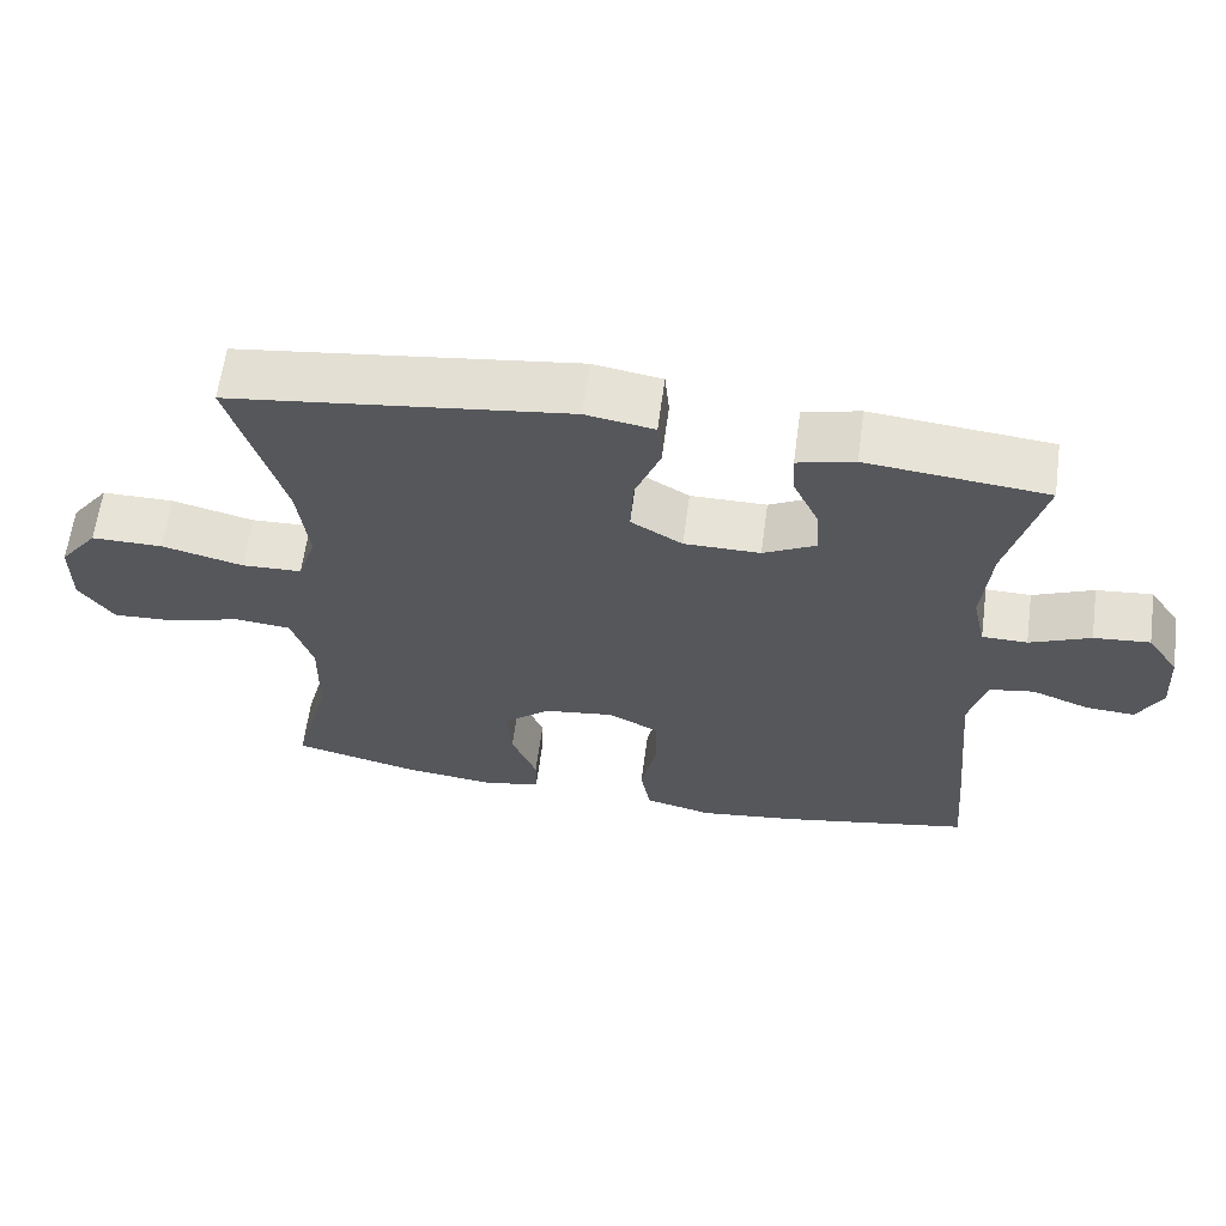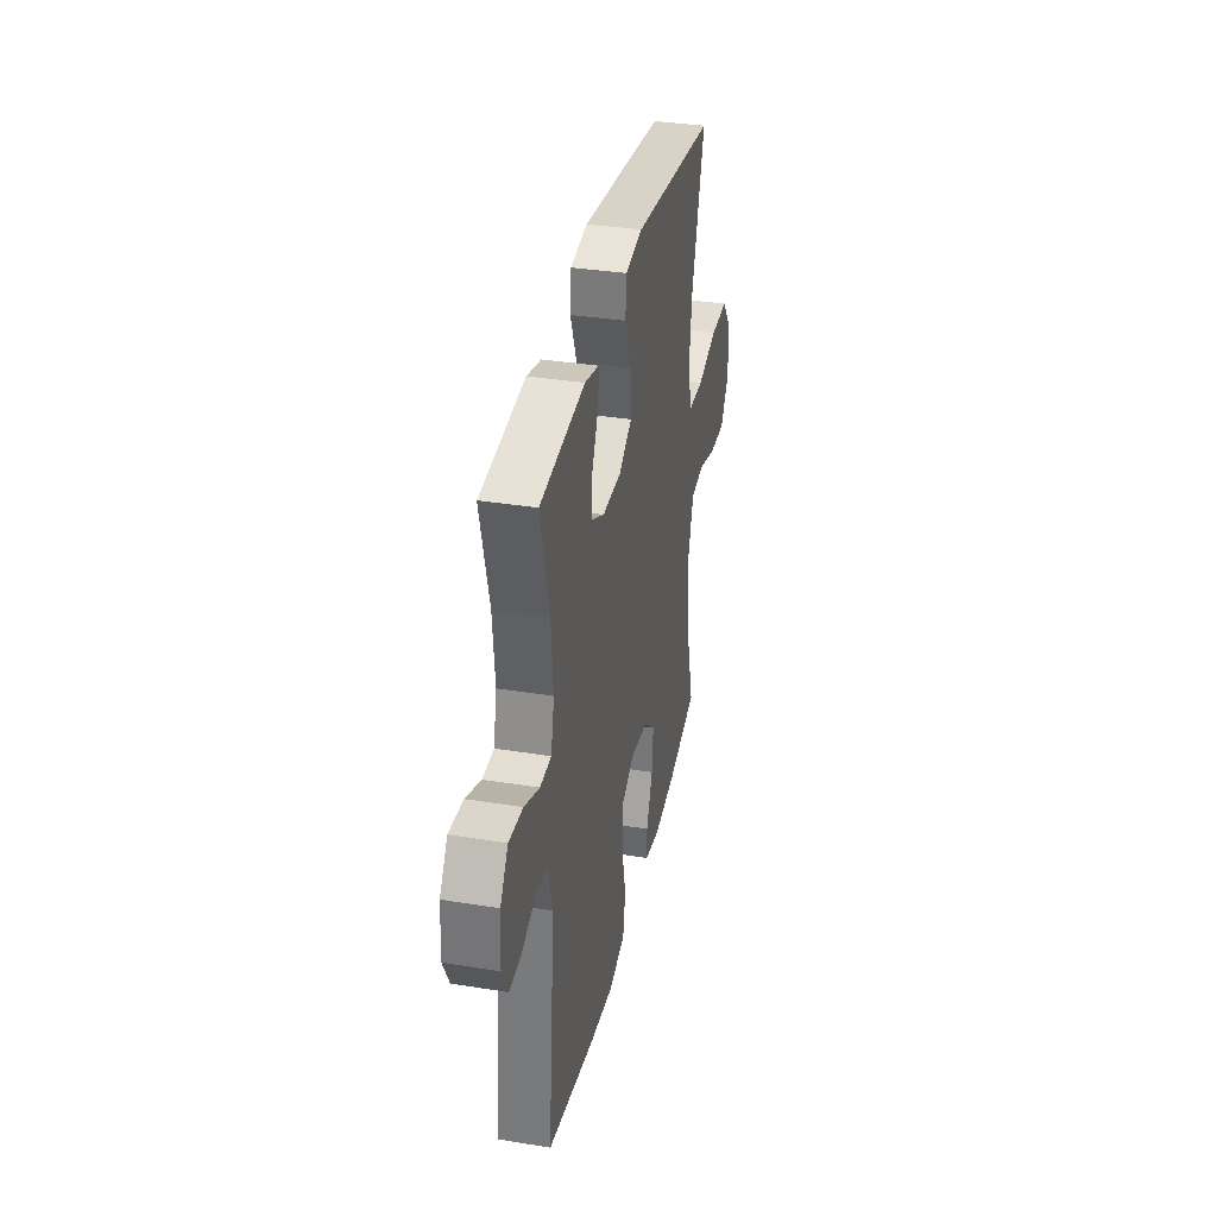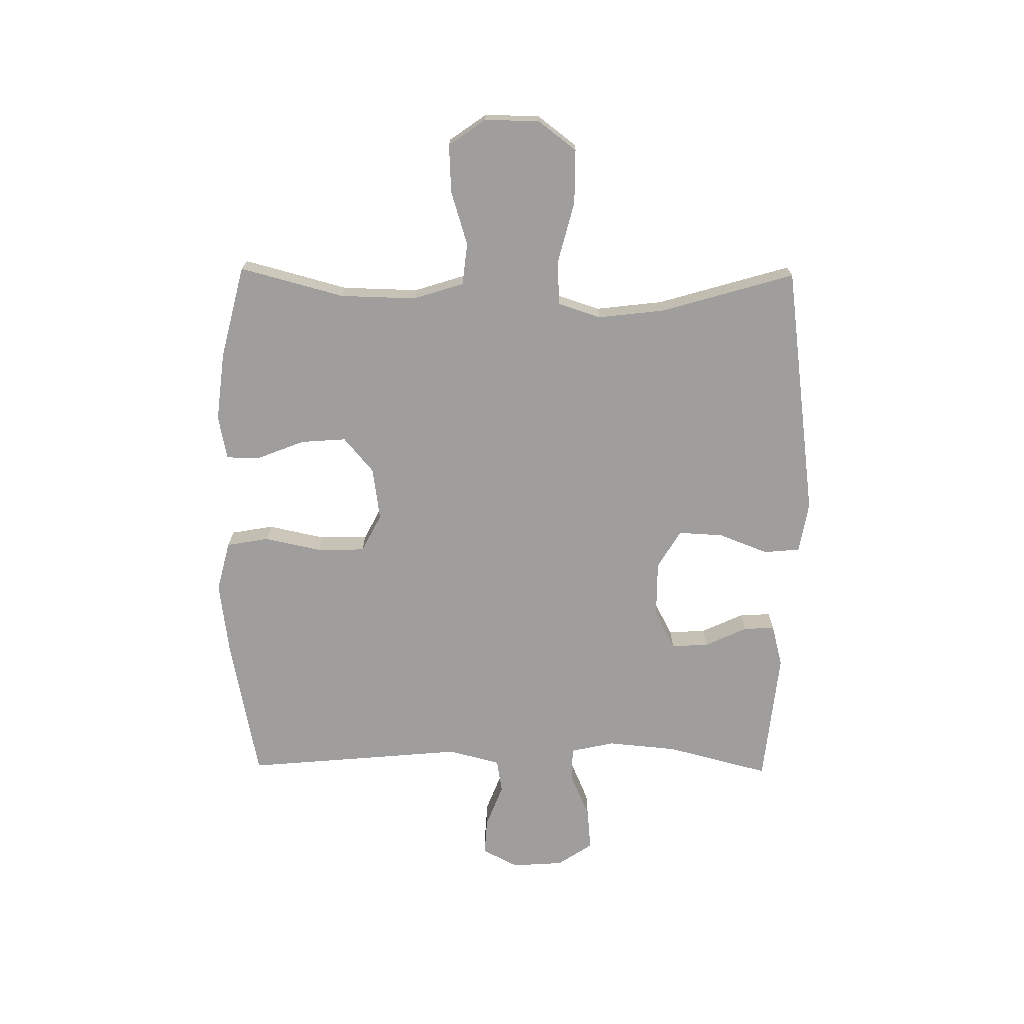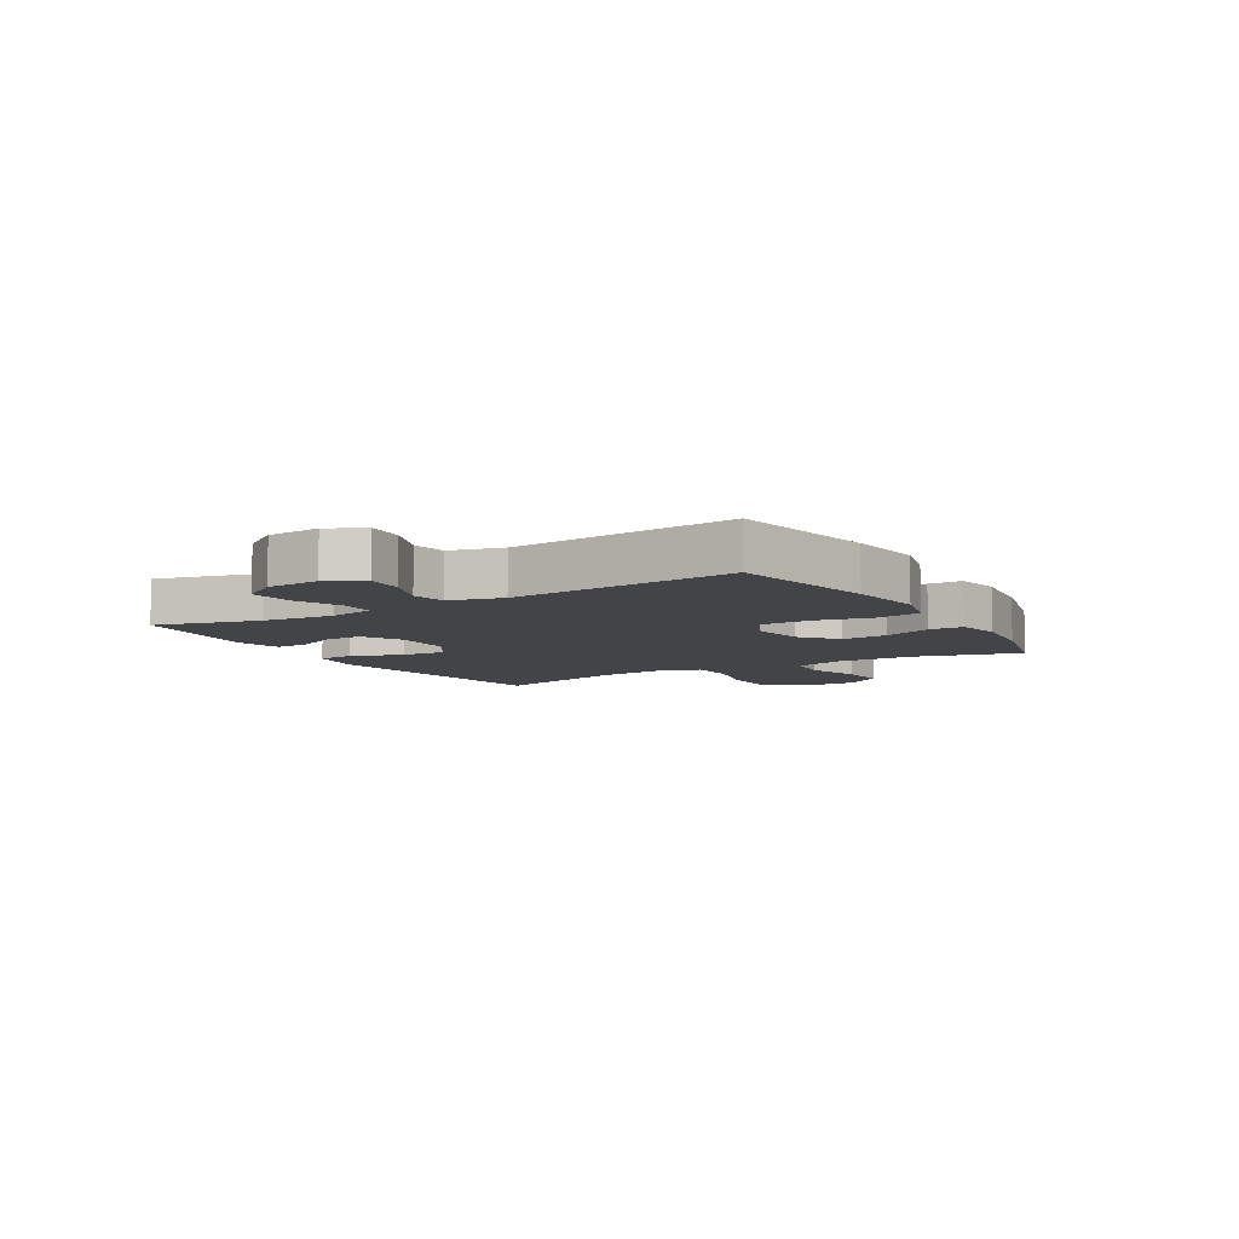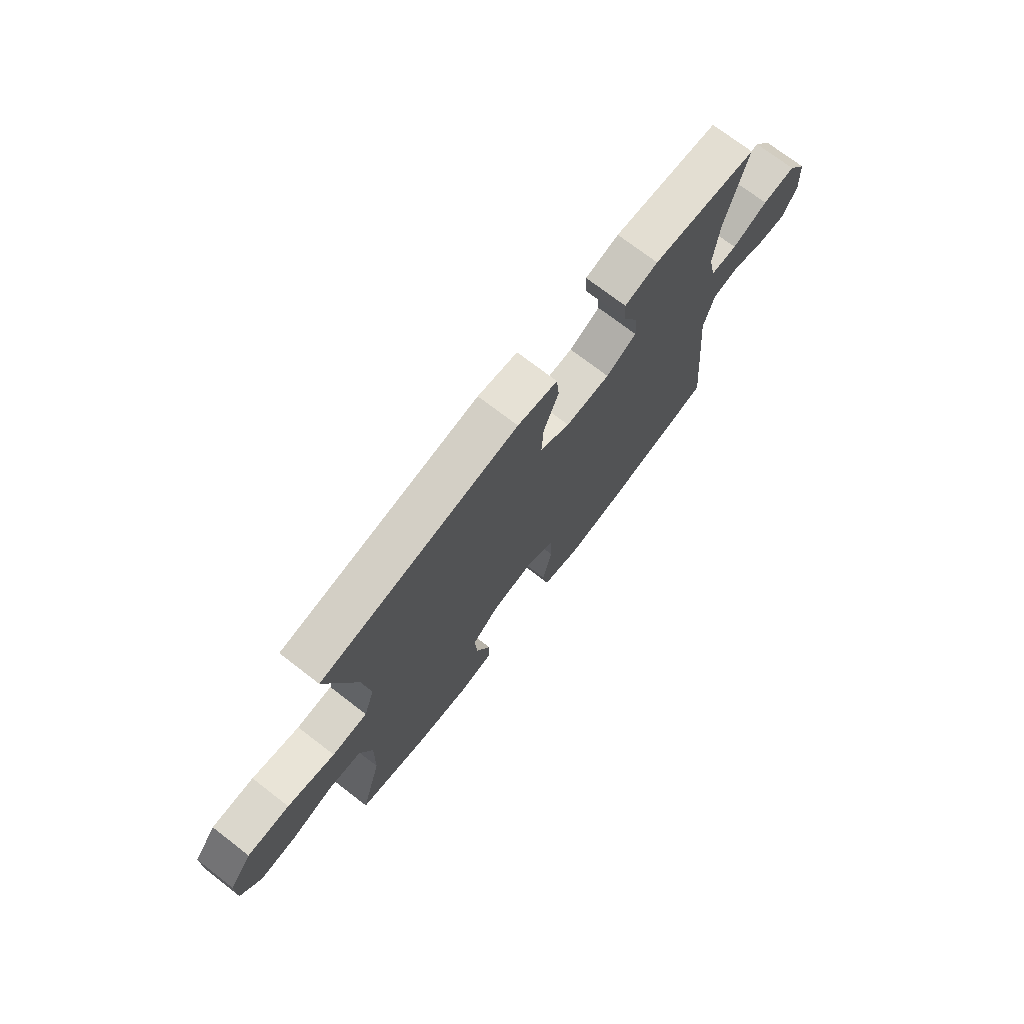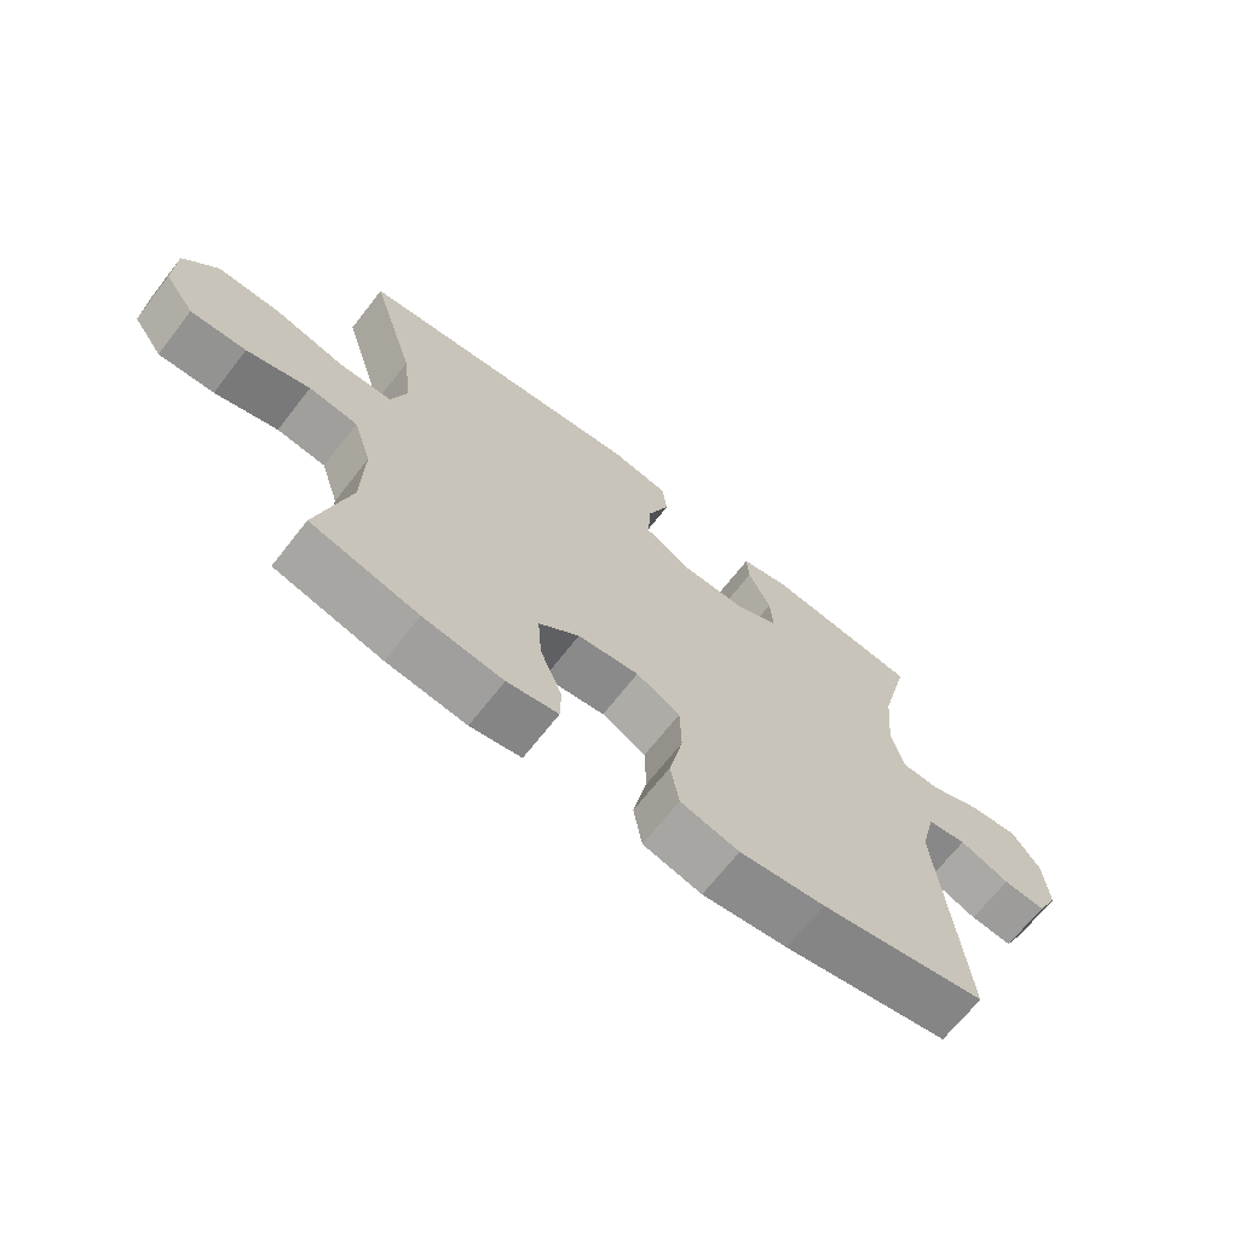
<metadata>
{"format":"obj","ext":"obj","renderer":"f3d","projection":"perspective","resolution":1024,"background":"white","views":[{"elev":62.7,"azim":7.7,"up":"+Z"},{"elev":35.2,"azim":102.1,"up":"+Z"},{"elev":-71.0,"azim":-90.7,"up":"+Y"},{"elev":-7.7,"azim":120.7,"up":"+Y"},{"elev":73.1,"azim":-52.4,"up":"+Z"},{"elev":-68.2,"azim":-38.0,"up":"+Z"}]}
</metadata>
<code>
v -0.5 0.07 0.5
v -0.059 0.07 0.559
v 0.03 0.07 0.544
v 0.036 0.07 0.481
v 0.003 0.07 0.395
v -0.001 0.07 0.317
v 0.066 0.07 0.277
v 0.165 0.07 0.277
v 0.233 0.07 0.313
v 0.229 0.07 0.378
v 0.195 0.07 0.451
v 0.192 0.07 0.505
v 0.266 0.07 0.524
v 0.5 0.07 0.5
v 0.454 0.07 0.321
v 0.443 0.07 0.2
v 0.46 0.07 0.123
v 0.519 0.07 0.122
v 0.598 0.07 0.156
v 0.671 0.07 0.163
v 0.712 0.07 0.102
v 0.718 0.07 0.012
v 0.686 0.07 -0.05
v 0.622 0.07 -0.046
v 0.547 0.07 -0.017
v 0.488 0.07 -0.027
v 0.465 0.07 -0.117
v 0.5 0.07 -0.5
v 0.25 0.07 -0.549
v 0.122 0.07 -0.566
v 0.034 0.07 -0.544
v 0.021 0.07 -0.47
v 0.042 0.07 -0.371
v 0.04 0.07 -0.288
v -0.026 0.07 -0.254
v -0.118 0.07 -0.267
v -0.179 0.07 -0.319
v -0.173 0.07 -0.398
v -0.14 0.07 -0.481
v -0.141 0.07 -0.539
v -0.218 0.07 -0.554
v -0.338 0.07 -0.54
v -0.5 0.07 -0.5
v -0.452 0.07 -0.319
v -0.449 0.07 -0.187
v -0.477 0.07 -0.099
v -0.55 0.07 -0.091
v -0.644 0.07 -0.12
v -0.727 0.07 -0.124
v -0.772 0.07 -0.06
v -0.771 0.07 0.035
v -0.721 0.07 0.101
v -0.627 0.07 0.101
v -0.521 0.07 0.074
v -0.442 0.07 0.077
v -0.418 0.07 0.152
v -0.432 0.07 0.268
v -0.5 0 0.5
v -0.059 0 0.559
v 0.03 0 0.544
v 0.036 0 0.481
v 0.003 0 0.395
v -0.001 0 0.317
v 0.066 0 0.277
v 0.165 0 0.277
v 0.233 0 0.313
v 0.229 0 0.378
v 0.195 0 0.451
v 0.192 0 0.505
v 0.266 0 0.524
v 0.5 0 0.5
v 0.454 0 0.321
v 0.443 0 0.2
v 0.46 0 0.123
v 0.519 0 0.122
v 0.598 0 0.156
v 0.671 0 0.163
v 0.712 0 0.102
v 0.718 0 0.012
v 0.686 0 -0.05
v 0.622 0 -0.046
v 0.547 0 -0.017
v 0.488 0 -0.027
v 0.465 0 -0.117
v 0.5 0 -0.5
v 0.25 0 -0.549
v 0.122 0 -0.566
v 0.034 0 -0.544
v 0.021 0 -0.47
v 0.042 0 -0.371
v 0.04 0 -0.288
v -0.026 0 -0.254
v -0.118 0 -0.267
v -0.179 0 -0.319
v -0.173 0 -0.398
v -0.14 0 -0.481
v -0.141 0 -0.539
v -0.218 0 -0.554
v -0.338 0 -0.54
v -0.5 0 -0.5
v -0.452 0 -0.319
v -0.449 0 -0.187
v -0.477 0 -0.099
v -0.55 0 -0.091
v -0.644 0 -0.12
v -0.727 0 -0.124
v -0.772 0 -0.06
v -0.771 0 0.035
v -0.721 0 0.101
v -0.627 0 0.101
v -0.521 0 0.074
v -0.442 0 0.077
v -0.418 0 0.152
v -0.432 0 0.268
f 51 52 53 54
f 51 54 55
f 50 51 55
f 47 48 49 50
f 46 47 50 55
f 45 46 55 56
f 41 42 43 44
f 41 44 45 56
f 38 39 40 41
f 37 38 41 56
f 30 31 32 33
f 30 33 34
f 27 28 29 30
f 26 27 30 34
f 22 23 24 25
f 22 25 26
f 21 22 26
f 18 19 20 21
f 17 18 21 26
f 16 17 26 34
f 12 13 14 15
f 10 11 12 15
f 9 10 15 16
f 8 9 16 34
f 2 3 4 5
f 57 1 2 5
f 57 5 6
f 36 37 56 57
f 35 36 57 6
f 7 8 34 35
f 6 7 35
f 111 110 109 108
f 112 111 108
f 112 108 107
f 107 106 105 104
f 112 107 104 103
f 113 112 103 102
f 101 100 99 98
f 113 102 101 98
f 98 97 96 95
f 113 98 95 94
f 90 89 88 87
f 91 90 87
f 87 86 85 84
f 91 87 84 83
f 82 81 80 79
f 83 82 79
f 83 79 78
f 78 77 76 75
f 83 78 75 74
f 91 83 74 73
f 72 71 70 69
f 72 69 68 67
f 73 72 67 66
f 91 73 66 65
f 62 61 60 59
f 62 59 58 114
f 63 62 114
f 114 113 94 93
f 63 114 93 92
f 92 91 65 64
f 92 64 63
f 1 58 59 2
f 2 59 60 3
f 3 60 61 4
f 4 61 62 5
f 5 62 63 6
f 6 63 64 7
f 7 64 65 8
f 8 65 66 9
f 9 66 67 10
f 10 67 68 11
f 11 68 69 12
f 12 69 70 13
f 13 70 71 14
f 14 71 72 15
f 15 72 73 16
f 16 73 74 17
f 17 74 75 18
f 18 75 76 19
f 19 76 77 20
f 20 77 78 21
f 21 78 79 22
f 22 79 80 23
f 23 80 81 24
f 24 81 82 25
f 25 82 83 26
f 26 83 84 27
f 27 84 85 28
f 28 85 86 29
f 29 86 87 30
f 30 87 88 31
f 31 88 89 32
f 32 89 90 33
f 33 90 91 34
f 34 91 92 35
f 35 92 93 36
f 36 93 94 37
f 37 94 95 38
f 38 95 96 39
f 39 96 97 40
f 40 97 98 41
f 41 98 99 42
f 42 99 100 43
f 43 100 101 44
f 44 101 102 45
f 45 102 103 46
f 46 103 104 47
f 47 104 105 48
f 48 105 106 49
f 49 106 107 50
f 50 107 108 51
f 51 108 109 52
f 52 109 110 53
f 53 110 111 54
f 54 111 112 55
f 55 112 113 56
f 56 113 114 57
f 57 114 58 1

</code>
